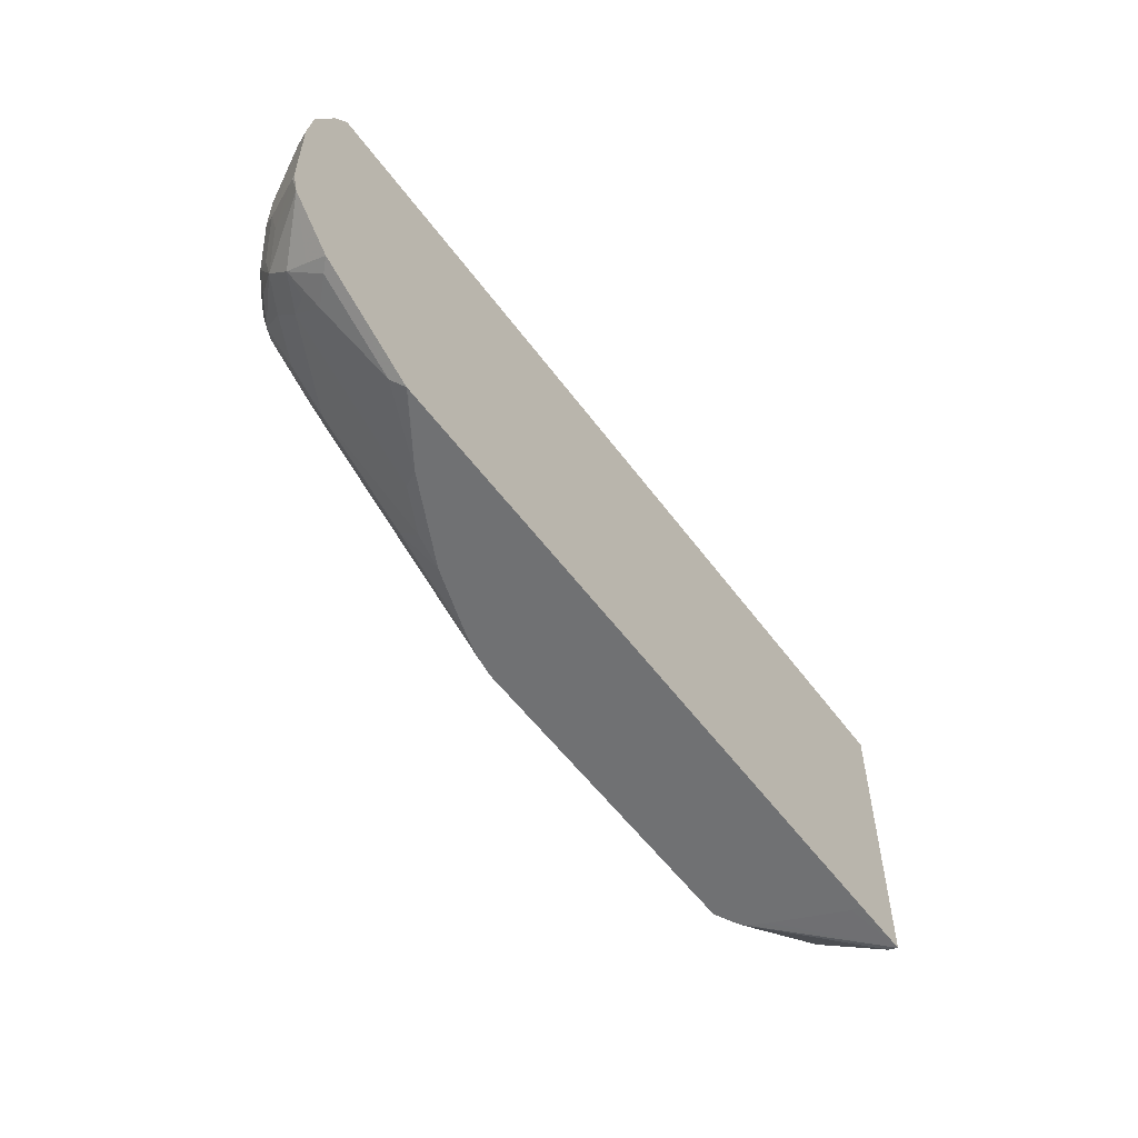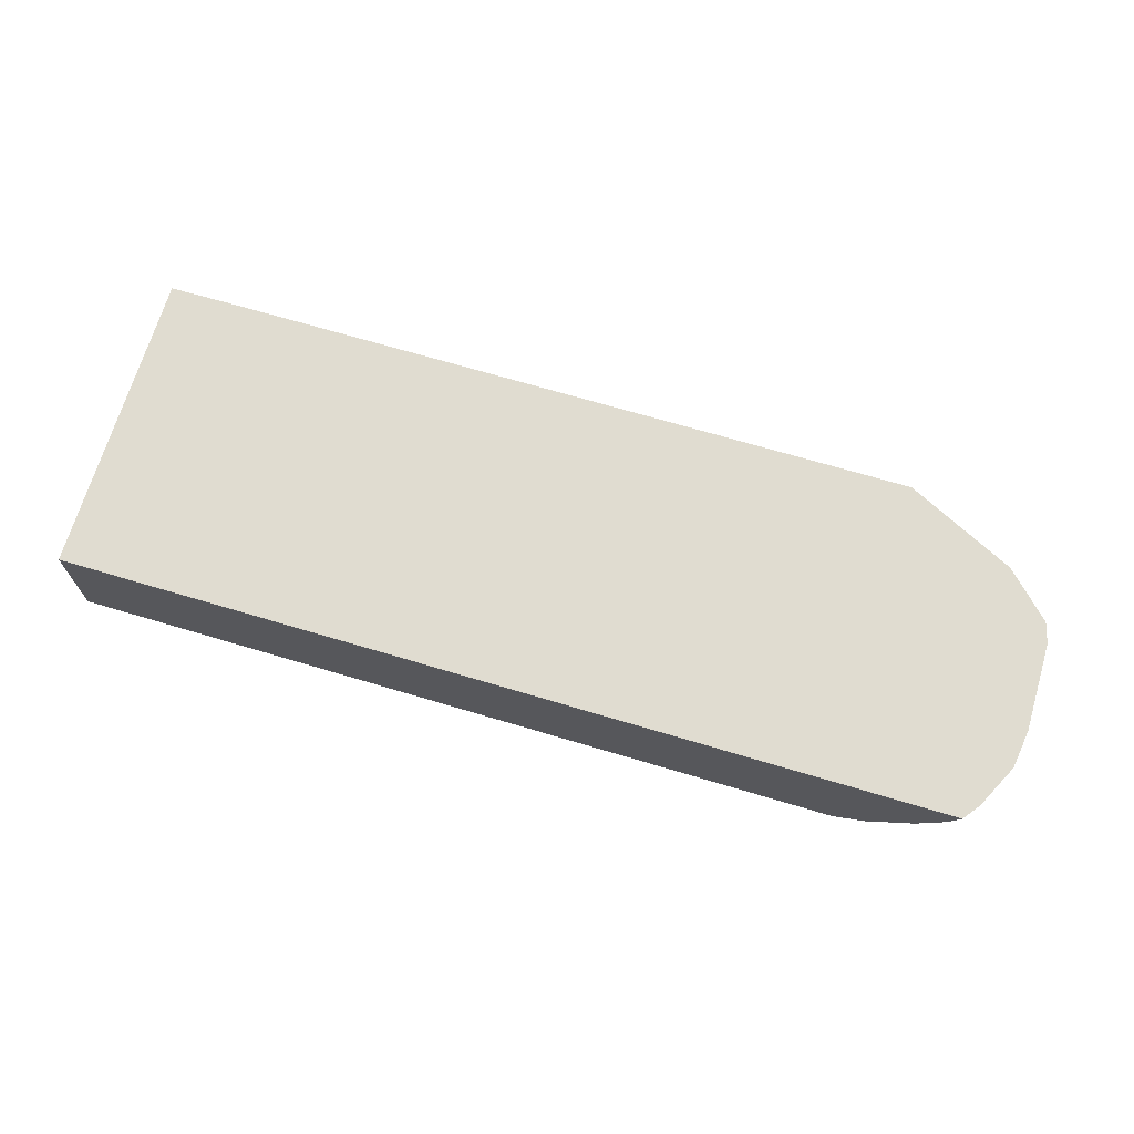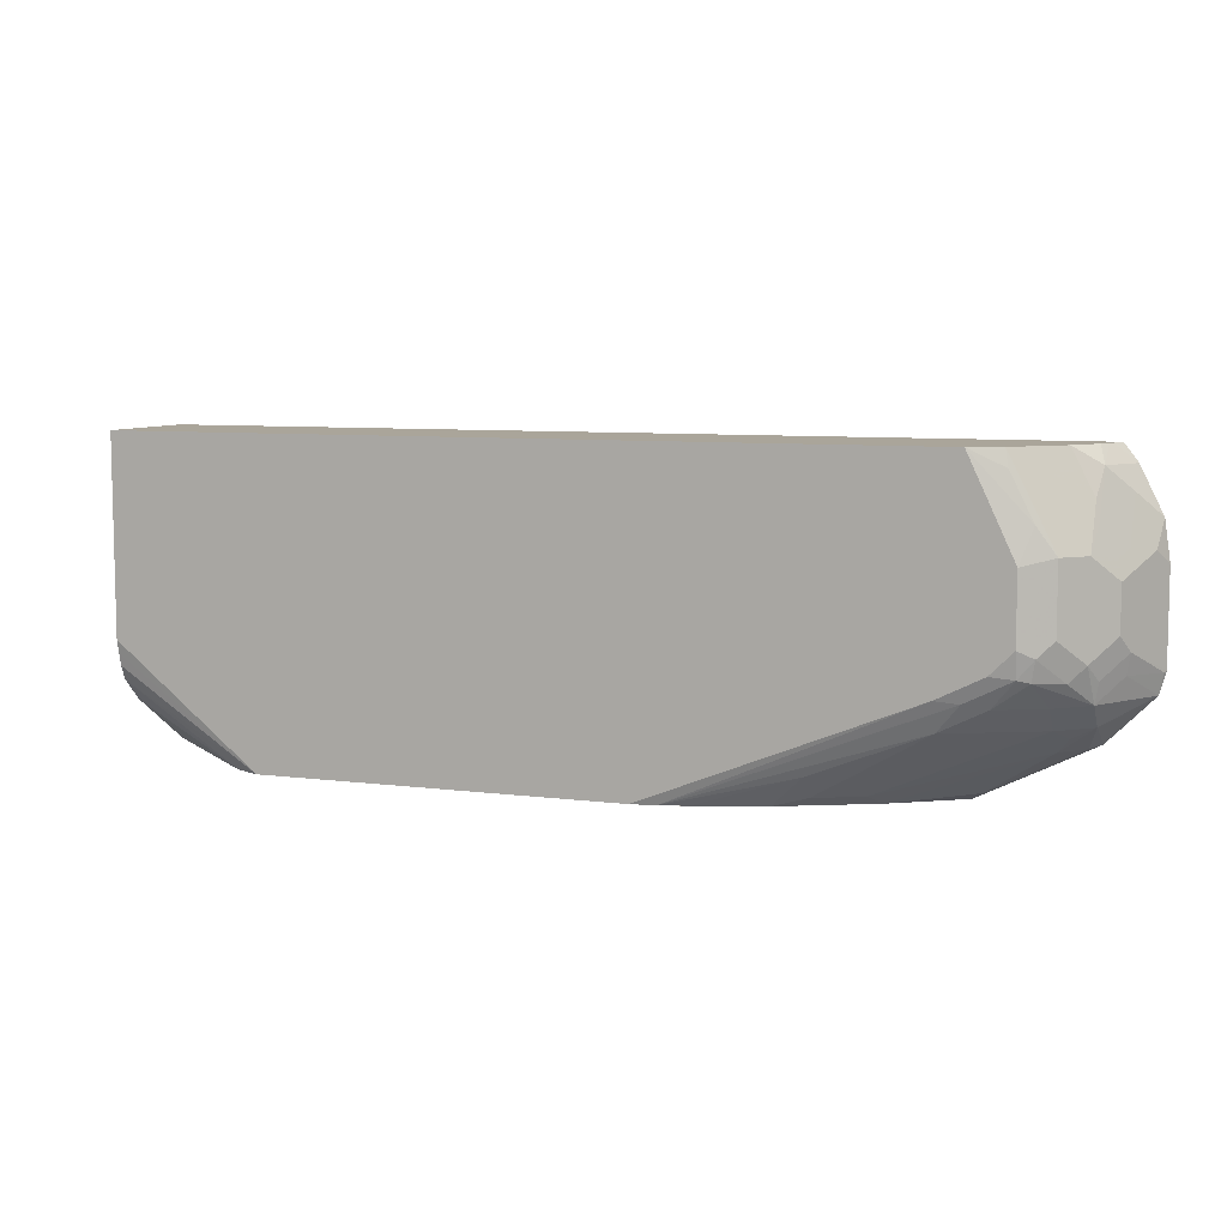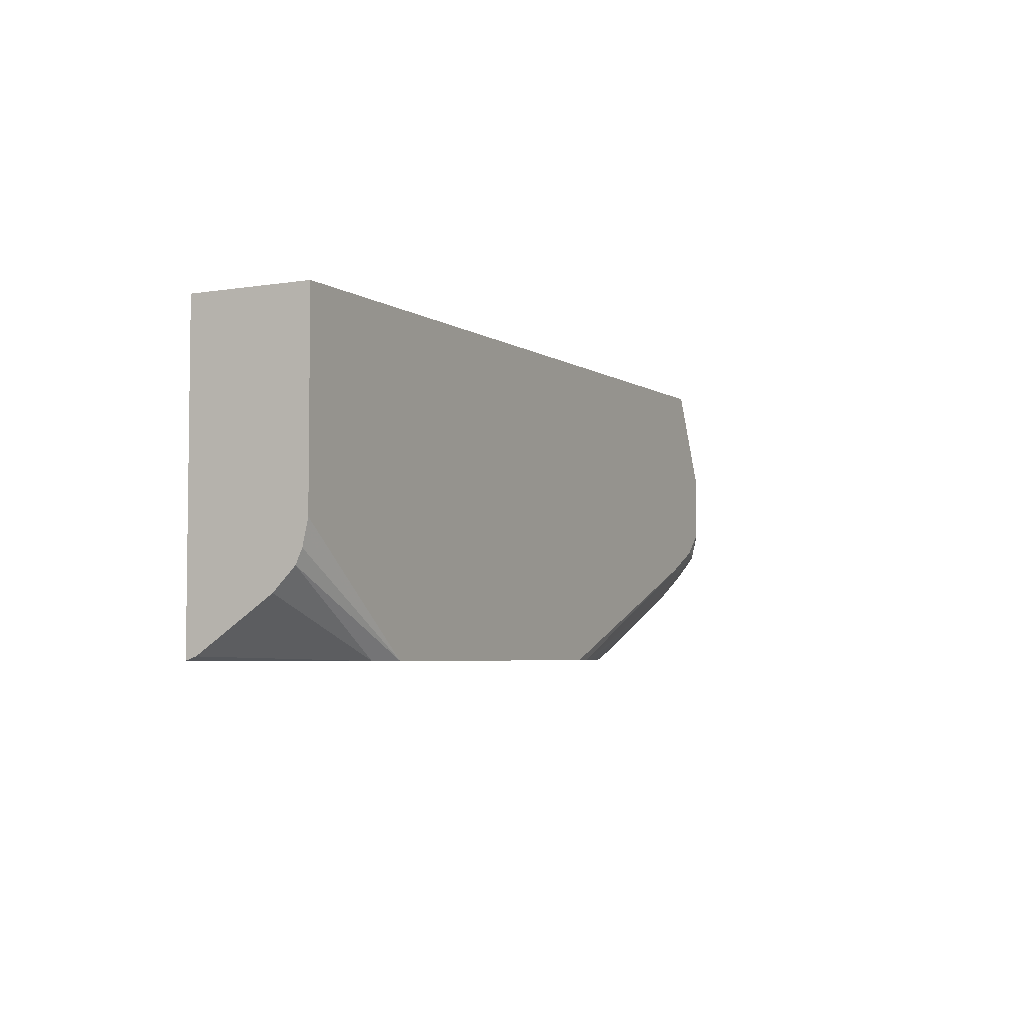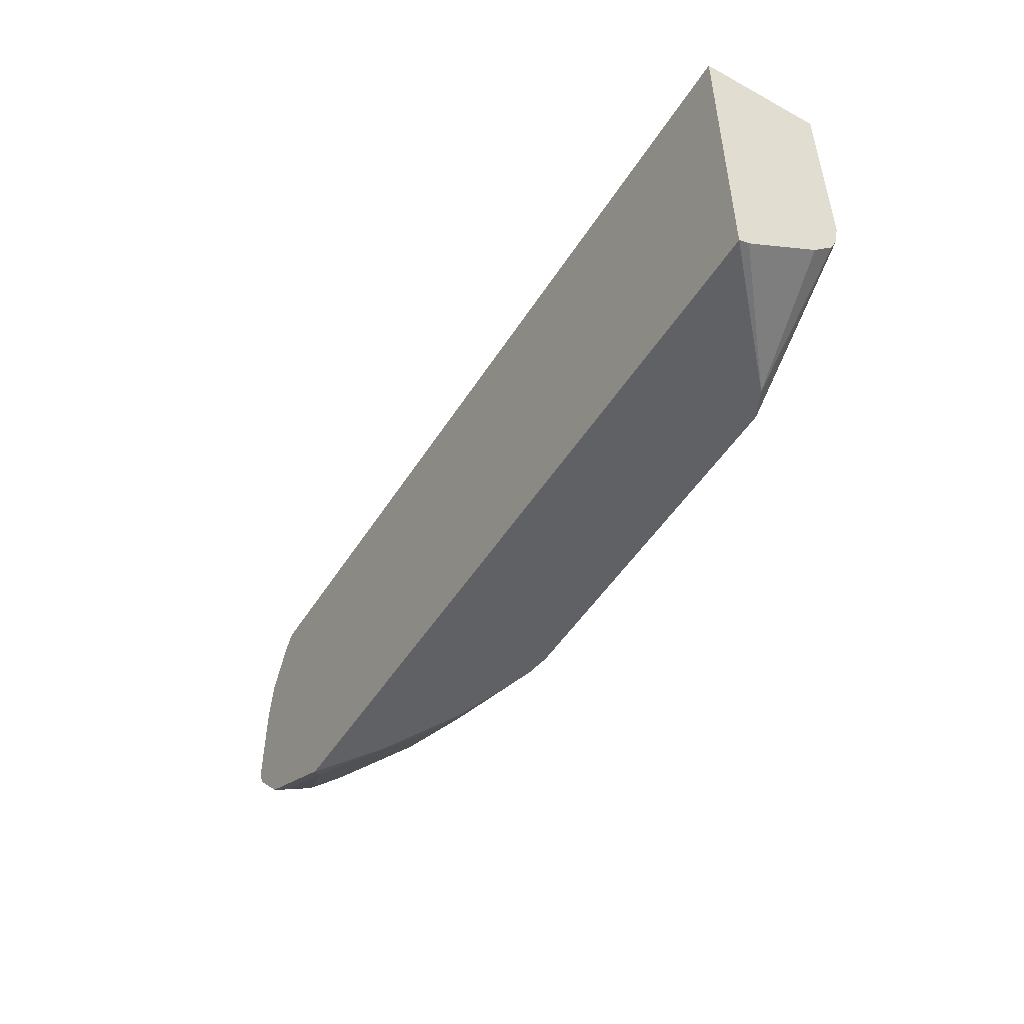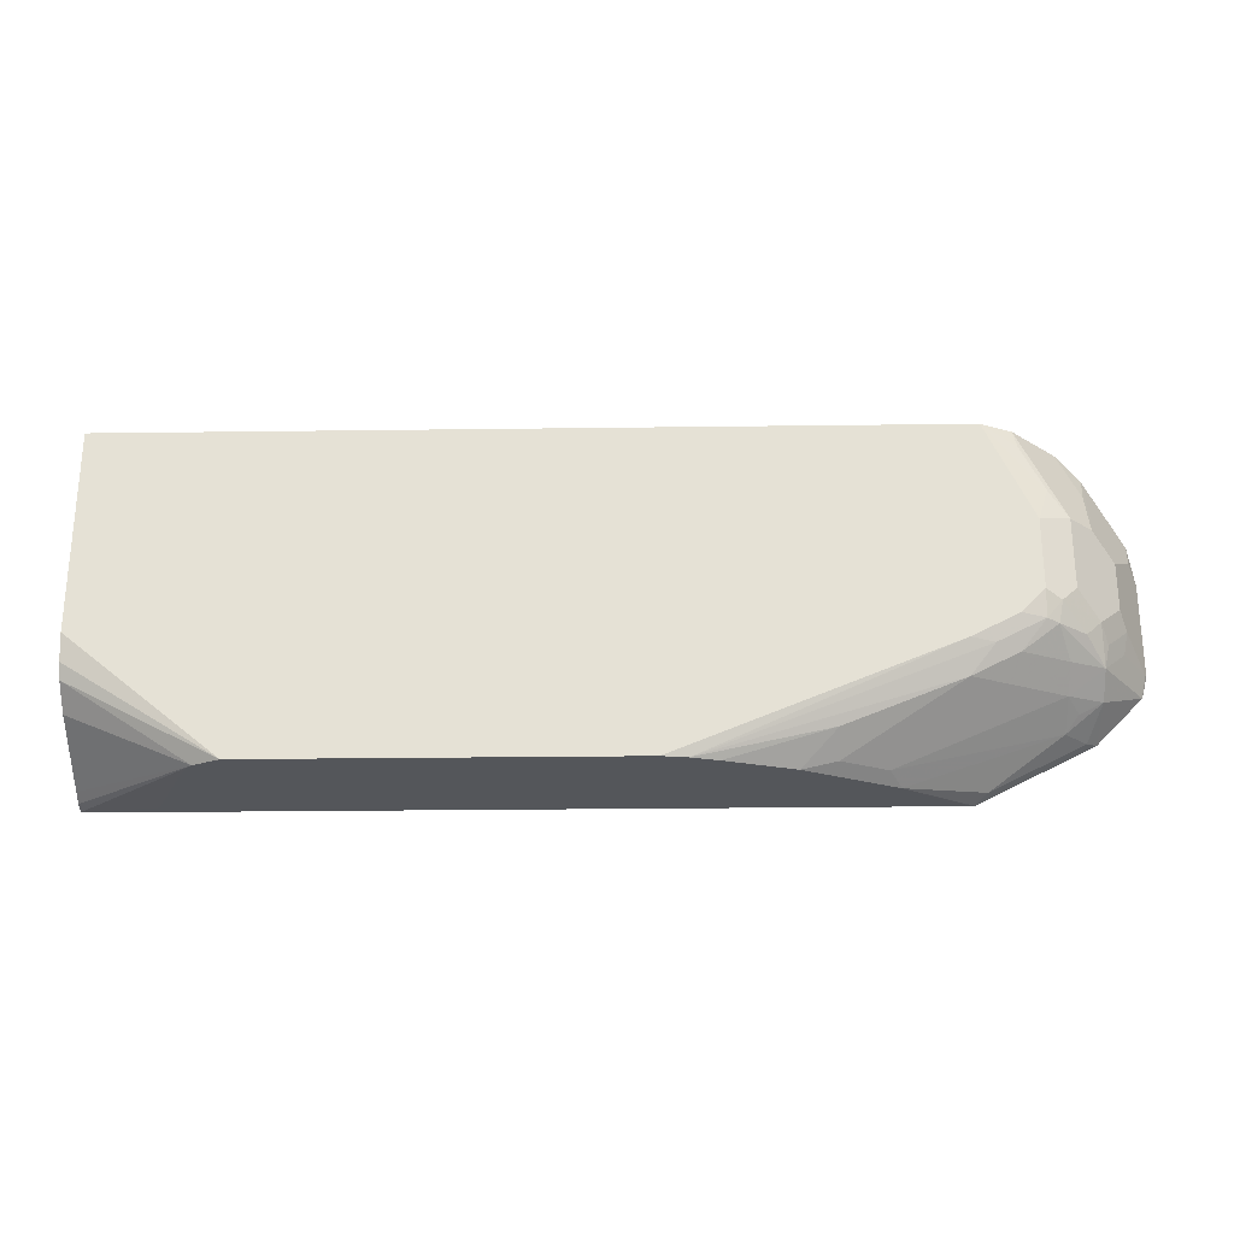
<metadata>
{"format":"obj","ext":"obj","renderer":"f3d","projection":"perspective","resolution":1024,"background":"white","views":[{"elev":-55.2,"azim":-54.3,"up":"+Y"},{"elev":69.5,"azim":-163.4,"up":"+Z"},{"elev":7.6,"azim":-159.8,"up":"+Y"},{"elev":-4.5,"azim":117.8,"up":"+Y"},{"elev":-49.2,"azim":59.0,"up":"+Y"},{"elev":-25.6,"azim":-178.8,"up":"+Y"}]}
</metadata>
<code>
v -0.5482 -0.08414 -0.7189
v -0.5433 -0.08414 -0.732
v -0.5586 -0.09778 -0.7189
v 0.1682 -0.08414 -0.7189
v -0.5411 -0.08414 -0.7363
v -0.5589 -0.1153 -0.7363
v -0.5764 -0.1333 -0.7189
v -0.5411 -0.09758 -0.754
v 0.1682 -0.3321 -0.7189
v 0.1682 -0.08414 -0.8161
v -0.5368 -0.08414 -0.7449
v -0.5589 -0.1508 -0.754
v -0.5707 -0.139 -0.7304
v -0.5736 -0.1538 -0.7333
v -0.5809 -0.1643 -0.7189
v -0.5207 -0.08414 -0.7691
v -0.5381 -0.1183 -0.7688
v -0.5381 -0.1538 -0.7866
v -0.5411 -0.1331 -0.7718
v 0.1129 -0.3325 -0.7189
v 0.1114 -0.3325 -0.7274
v 0.08636 -0.3325 -0.7852
v 0.0835 -0.3325 -0.7909
v 0.07704 -0.3325 -0.8028
v 0.07382 -0.3325 -0.8058
v 0.1682 -0.3319 -0.7194
v 0.1682 -0.2391 -0.8161
v -0.4613 -0.08414 -0.8161
v -0.5529 -0.1567 -0.7659
v -0.5559 -0.1715 -0.7688
v -0.5677 -0.1774 -0.7452
v -0.5809 -0.2352 -0.7189
v -0.4852 -0.08414 -0.8046
v -0.5026 -0.1183 -0.8043
v -0.5204 -0.1538 -0.8043
v -0.4434 -0.3325 -0.7189
v 0.05322 -0.3325 -0.8161
v 0.1682 -0.2704 -0.8065
v 0.1682 -0.2881 -0.7888
v 0.1682 -0.3236 -0.7359
v 0.1682 -0.3293 -0.7274
v 0.1682 -0.2495 -0.8138
v -0.4968 -0.1597 -0.8161
v -0.5056 -0.1331 -0.8073
v -0.4879 -0.09758 -0.8073
v -0.5559 -0.207 -0.7688
v -0.5618 -0.1833 -0.757
v -0.5677 -0.2129 -0.7452
v -0.5618 -0.2188 -0.757
v -0.5795 -0.2366 -0.7215
v -0.5798 -0.2396 -0.7189
v -0.5204 -0.207 -0.8043
v -0.5086 -0.1656 -0.8102
v -0.4513 -0.3325 -0.7189
v -0.3992 -0.3325 -0.7541
v -0.2352 -0.3325 -0.8161
v 0.1682 -0.2591 -0.8117
v -0.4968 -0.2129 -0.8161
v -0.5381 -0.2247 -0.7866
v -0.5589 -0.2351 -0.754
v -0.5441 -0.2366 -0.7747
v -0.5762 -0.2526 -0.7189
v -0.5086 -0.2188 -0.8102
v -0.4528 -0.3324 -0.7189
v -0.4613 -0.326 -0.7274
v -0.5145 -0.2905 -0.7452
v -0.3903 -0.3253 -0.7688
v -0.3548 -0.3253 -0.7866
v -0.3638 -0.3325 -0.7719
v -0.2544 -0.3325 -0.8132
v -0.4435 -0.2484 -0.8161
v -0.479 -0.2306 -0.8161
v -0.4968 -0.2329 -0.8117
v -0.5263 -0.2366 -0.7925
v -0.5411 -0.2528 -0.7718
v -0.5411 -0.2705 -0.754
v -0.5411 -0.2794 -0.7363
v -0.5408 -0.2884 -0.7189
v -0.5056 -0.2351 -0.8073
v -0.5053 -0.3061 -0.7189
v -0.5323 -0.2926 -0.7189
v -0.5323 -0.2905 -0.7274
v -0.5234 -0.2794 -0.754
v -0.5145 -0.272 -0.7688
v -0.3548 -0.3075 -0.8043
v -0.3283 -0.3325 -0.7896
v -0.4435 -0.272 -0.8043
v -0.275 -0.3325 -0.8073
v -0.4613 -0.2506 -0.8117
v -0.479 -0.2543 -0.8043
v -0.5234 -0.2439 -0.7895
v -0.5145 -0.2543 -0.7866
f 43 58 63
f 37 57 38
f 43 63 53
f 46 59 49
f 49 60 50
f 49 59 61
f 49 61 75
f 49 75 60
f 50 62 51
f 25 39 40
f 52 63 59
f 54 64 55
f 55 64 65
f 55 65 66
f 55 66 67
f 55 67 68
f 37 42 57
f 55 68 69
f 50 60 62
f 36 54 55
f 30 49 47
f 35 53 63
f 56 70 71
f 25 40 41
f 25 41 26
f 27 42 37
f 28 43 44
f 28 44 45
f 28 45 33
f 30 46 49
f 30 47 31
f 31 47 49
f 31 49 48
f 32 48 49
f 32 49 50
f 32 50 51
f 33 45 44
f 33 44 35
f 33 35 34
f 35 44 43
f 35 43 53
f 35 63 52
f 58 72 73
f 76 78 77
f 59 63 74
f 70 87 89
f 70 89 71
f 71 89 73
f 71 73 72
f 73 90 79
f 73 89 87
f 73 87 90
f 74 91 75
f 74 79 91
f 75 91 92
f 75 92 84
f 75 84 76
f 76 84 83
f 76 82 78
f 25 38 39
f 78 82 81
f 79 90 92
f 79 92 91
f 84 92 90
f 70 85 87
f 58 73 63
f 70 88 85
f 68 86 69
f 59 74 75
f 59 75 61
f 60 75 62
f 62 75 76
f 62 76 77
f 62 77 78
f 63 73 79
f 63 79 74
f 64 80 65
f 65 80 81
f 65 81 82
f 65 82 66
f 66 82 76
f 66 76 83
f 66 83 84
f 66 84 67
f 67 84 87
f 67 87 68
f 68 85 86
f 68 87 85
f 25 37 38
f 9 23 24
f 20 23 22
f 2 5 3
f 3 6 7
f 3 5 8
f 3 8 6
f 4 9 26
f 4 26 41
f 4 41 40
f 4 40 39
f 1 5 2
f 4 39 38
f 4 57 42
f 4 42 27
f 4 27 10
f 5 11 8
f 6 12 13
f 6 13 7
f 6 8 12
f 7 13 14
f 4 38 57
f 1 11 5
f 1 16 11
f 1 33 16
f 84 90 87
f 1 2 3
f 1 3 7
f 1 7 15
f 1 15 32
f 1 32 51
f 1 51 62
f 1 62 78
f 1 78 81
f 1 81 80
f 1 80 64
f 1 64 54
f 1 54 36
f 1 36 20
f 1 20 9
f 1 9 4
f 1 4 10
f 1 10 28
f 1 28 33
f 7 14 15
f 8 11 16
f 8 16 17
f 8 17 18
f 17 33 34
f 17 34 35
f 17 35 18
f 18 35 52
f 18 52 59
f 18 59 46
f 18 46 30
f 18 30 29
f 18 29 19
f 20 36 55
f 20 55 69
f 20 69 86
f 20 86 88
f 20 88 70
f 20 70 56
f 20 56 37
f 20 37 25
f 20 25 24
f 20 24 23
f 16 33 17
f 20 22 21
f 15 48 32
f 14 31 15
f 8 18 19
f 8 19 12
f 9 20 21
f 9 21 22
f 9 22 23
f 9 24 25
f 9 25 26
f 10 27 37
f 10 37 56
f 10 56 71
f 10 71 72
f 10 72 58
f 10 58 43
f 10 43 28
f 12 19 29
f 12 29 30
f 12 30 14
f 12 14 13
f 14 30 31
f 15 31 48
f 85 88 86

</code>
